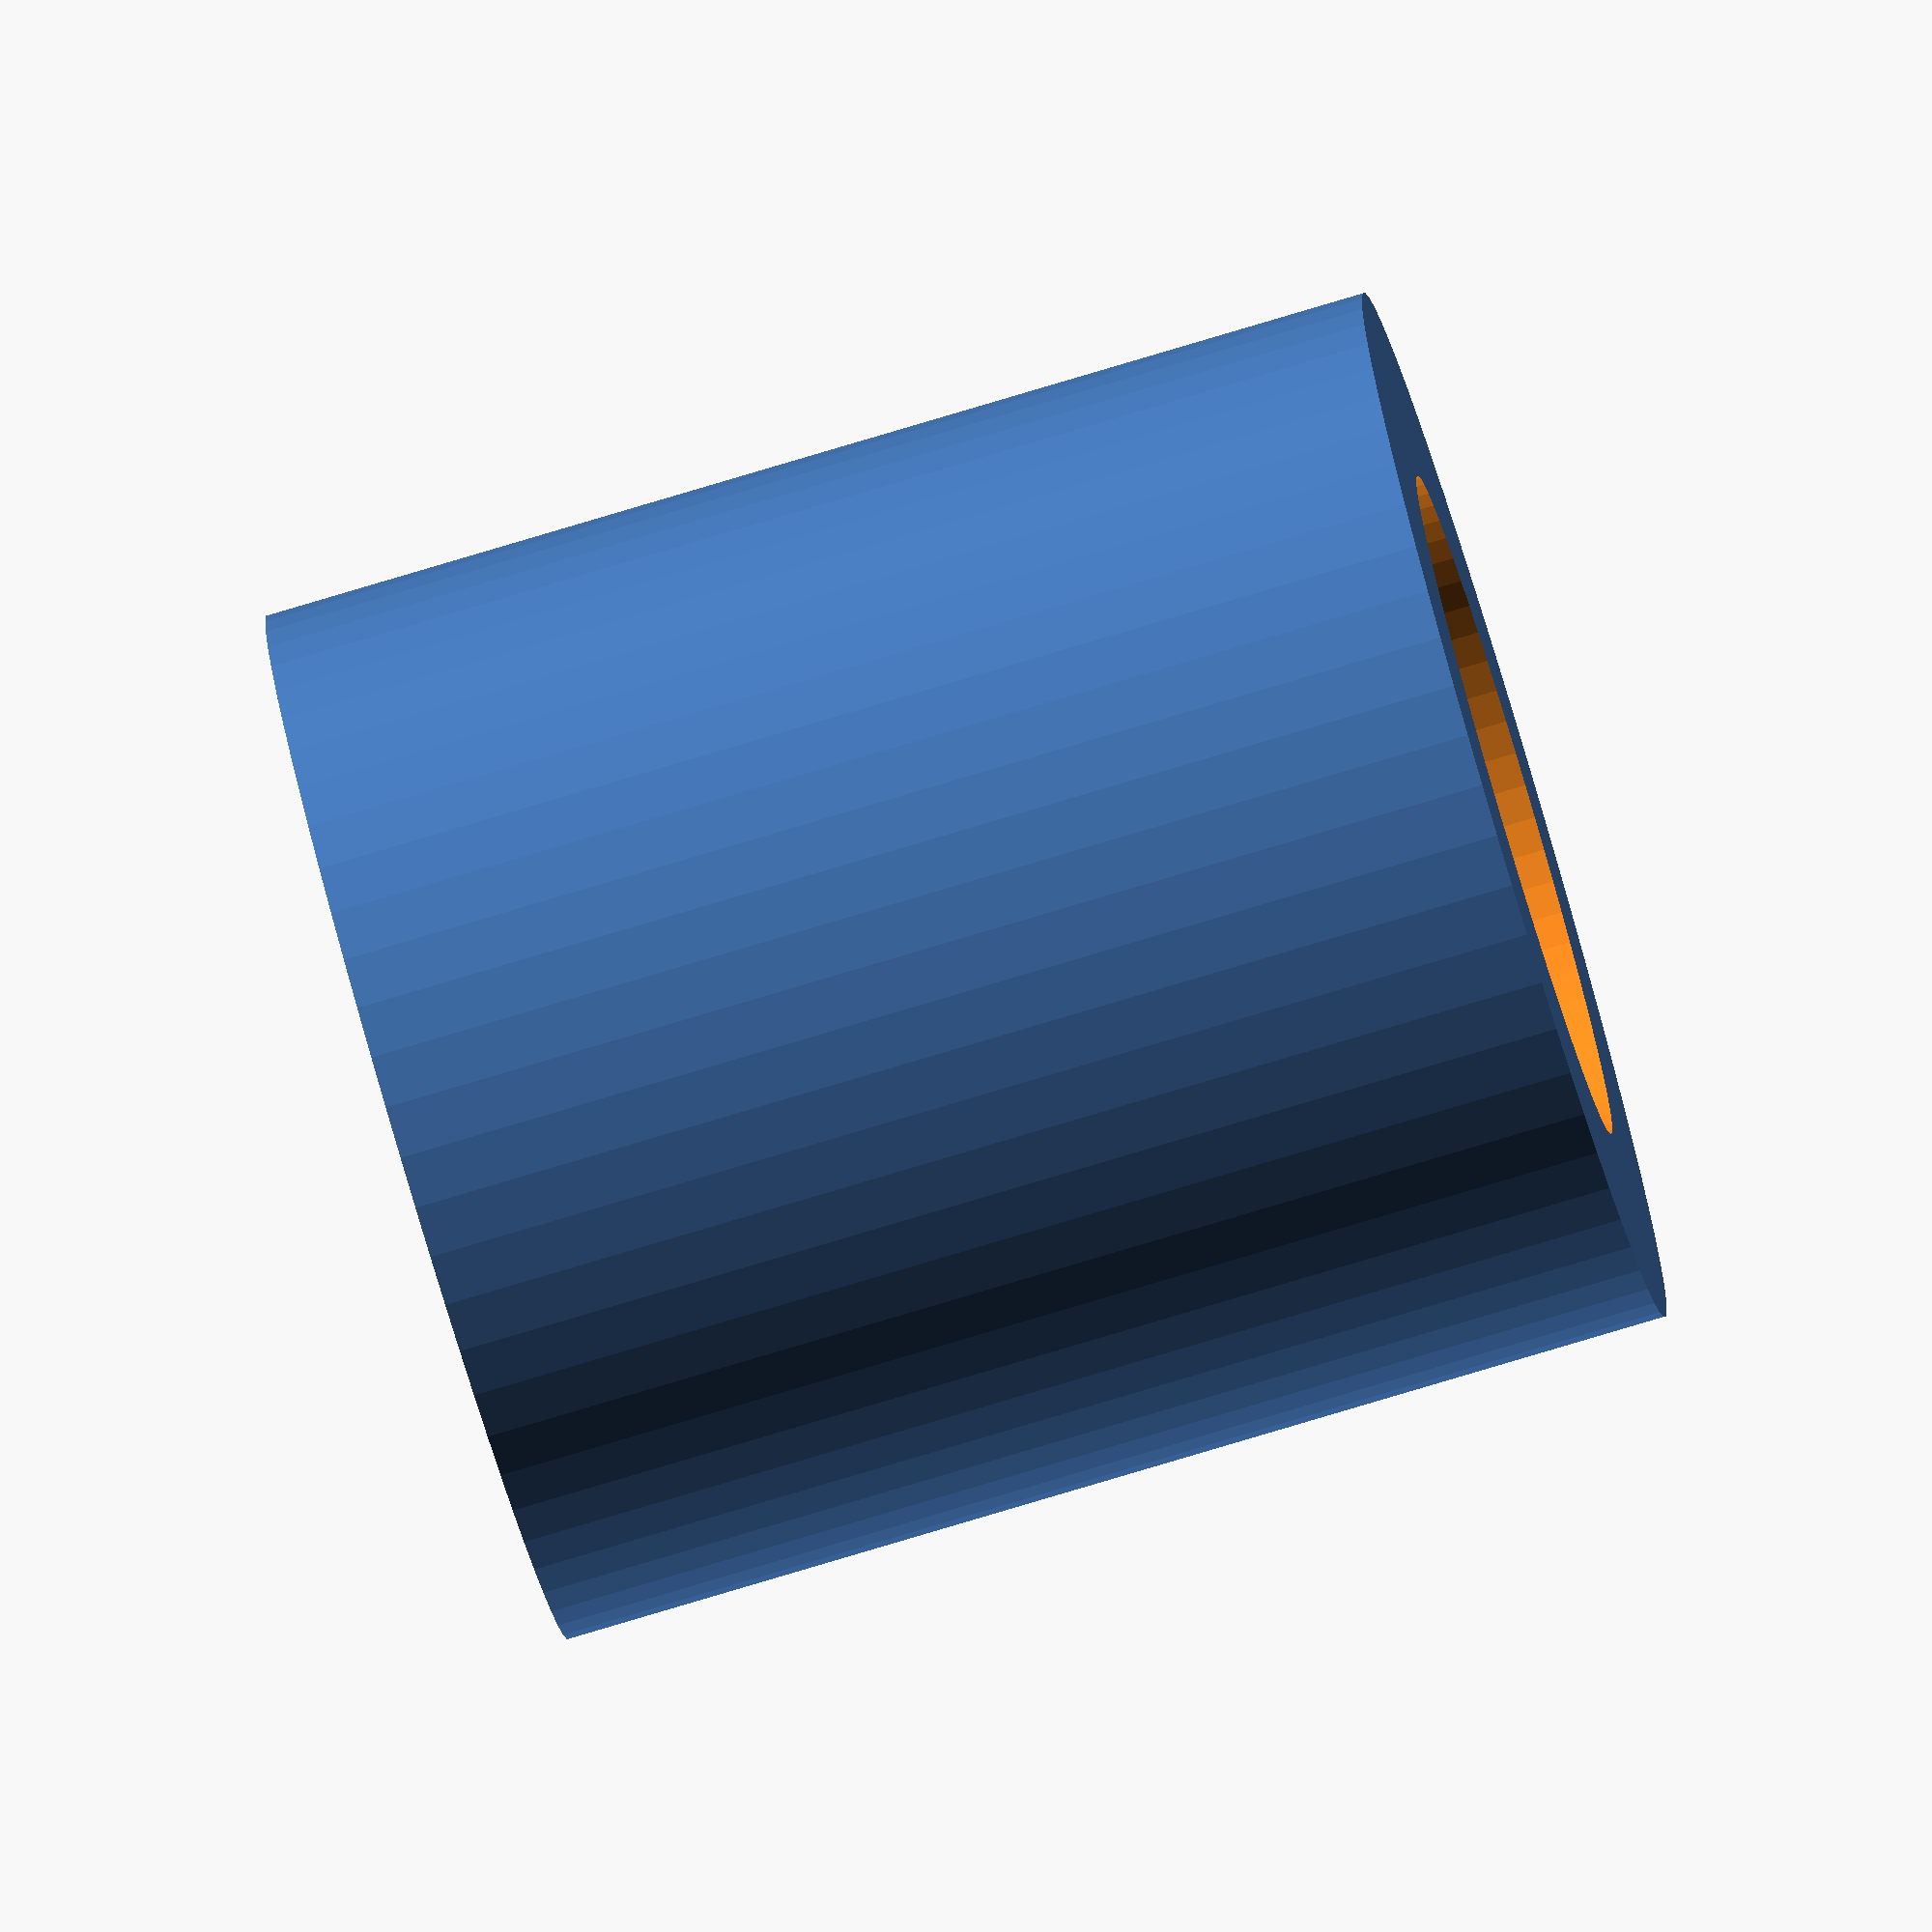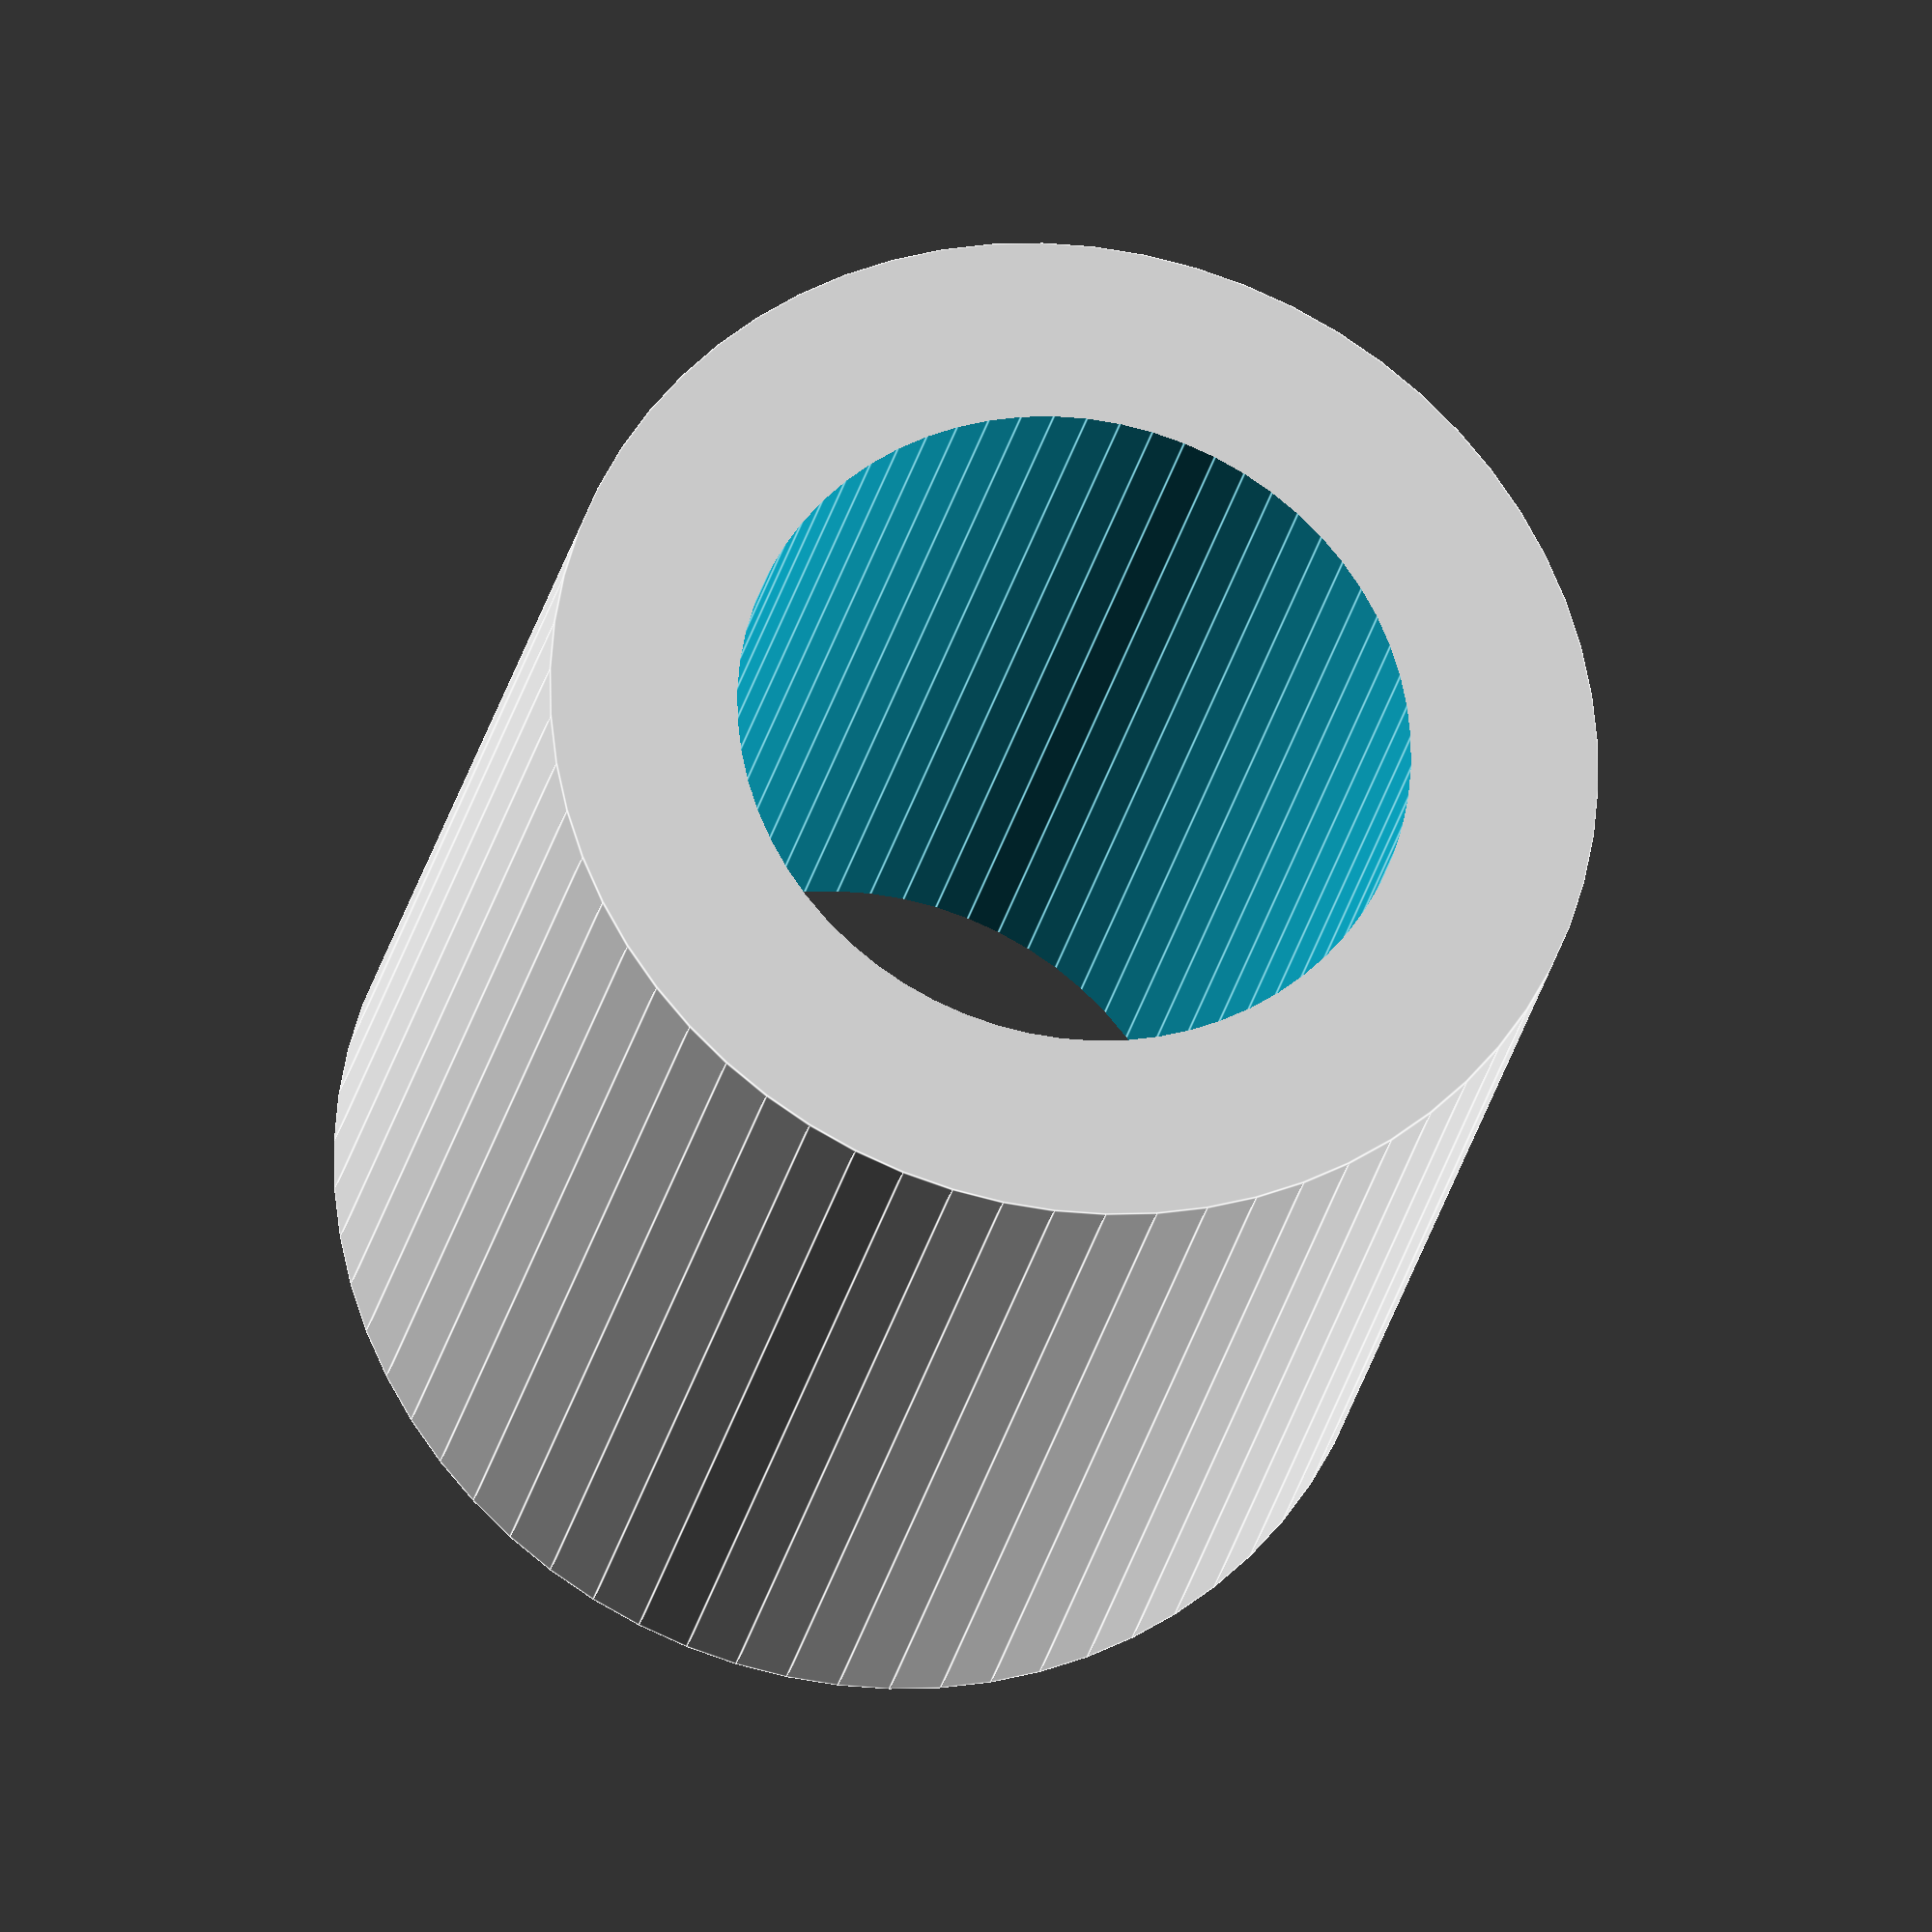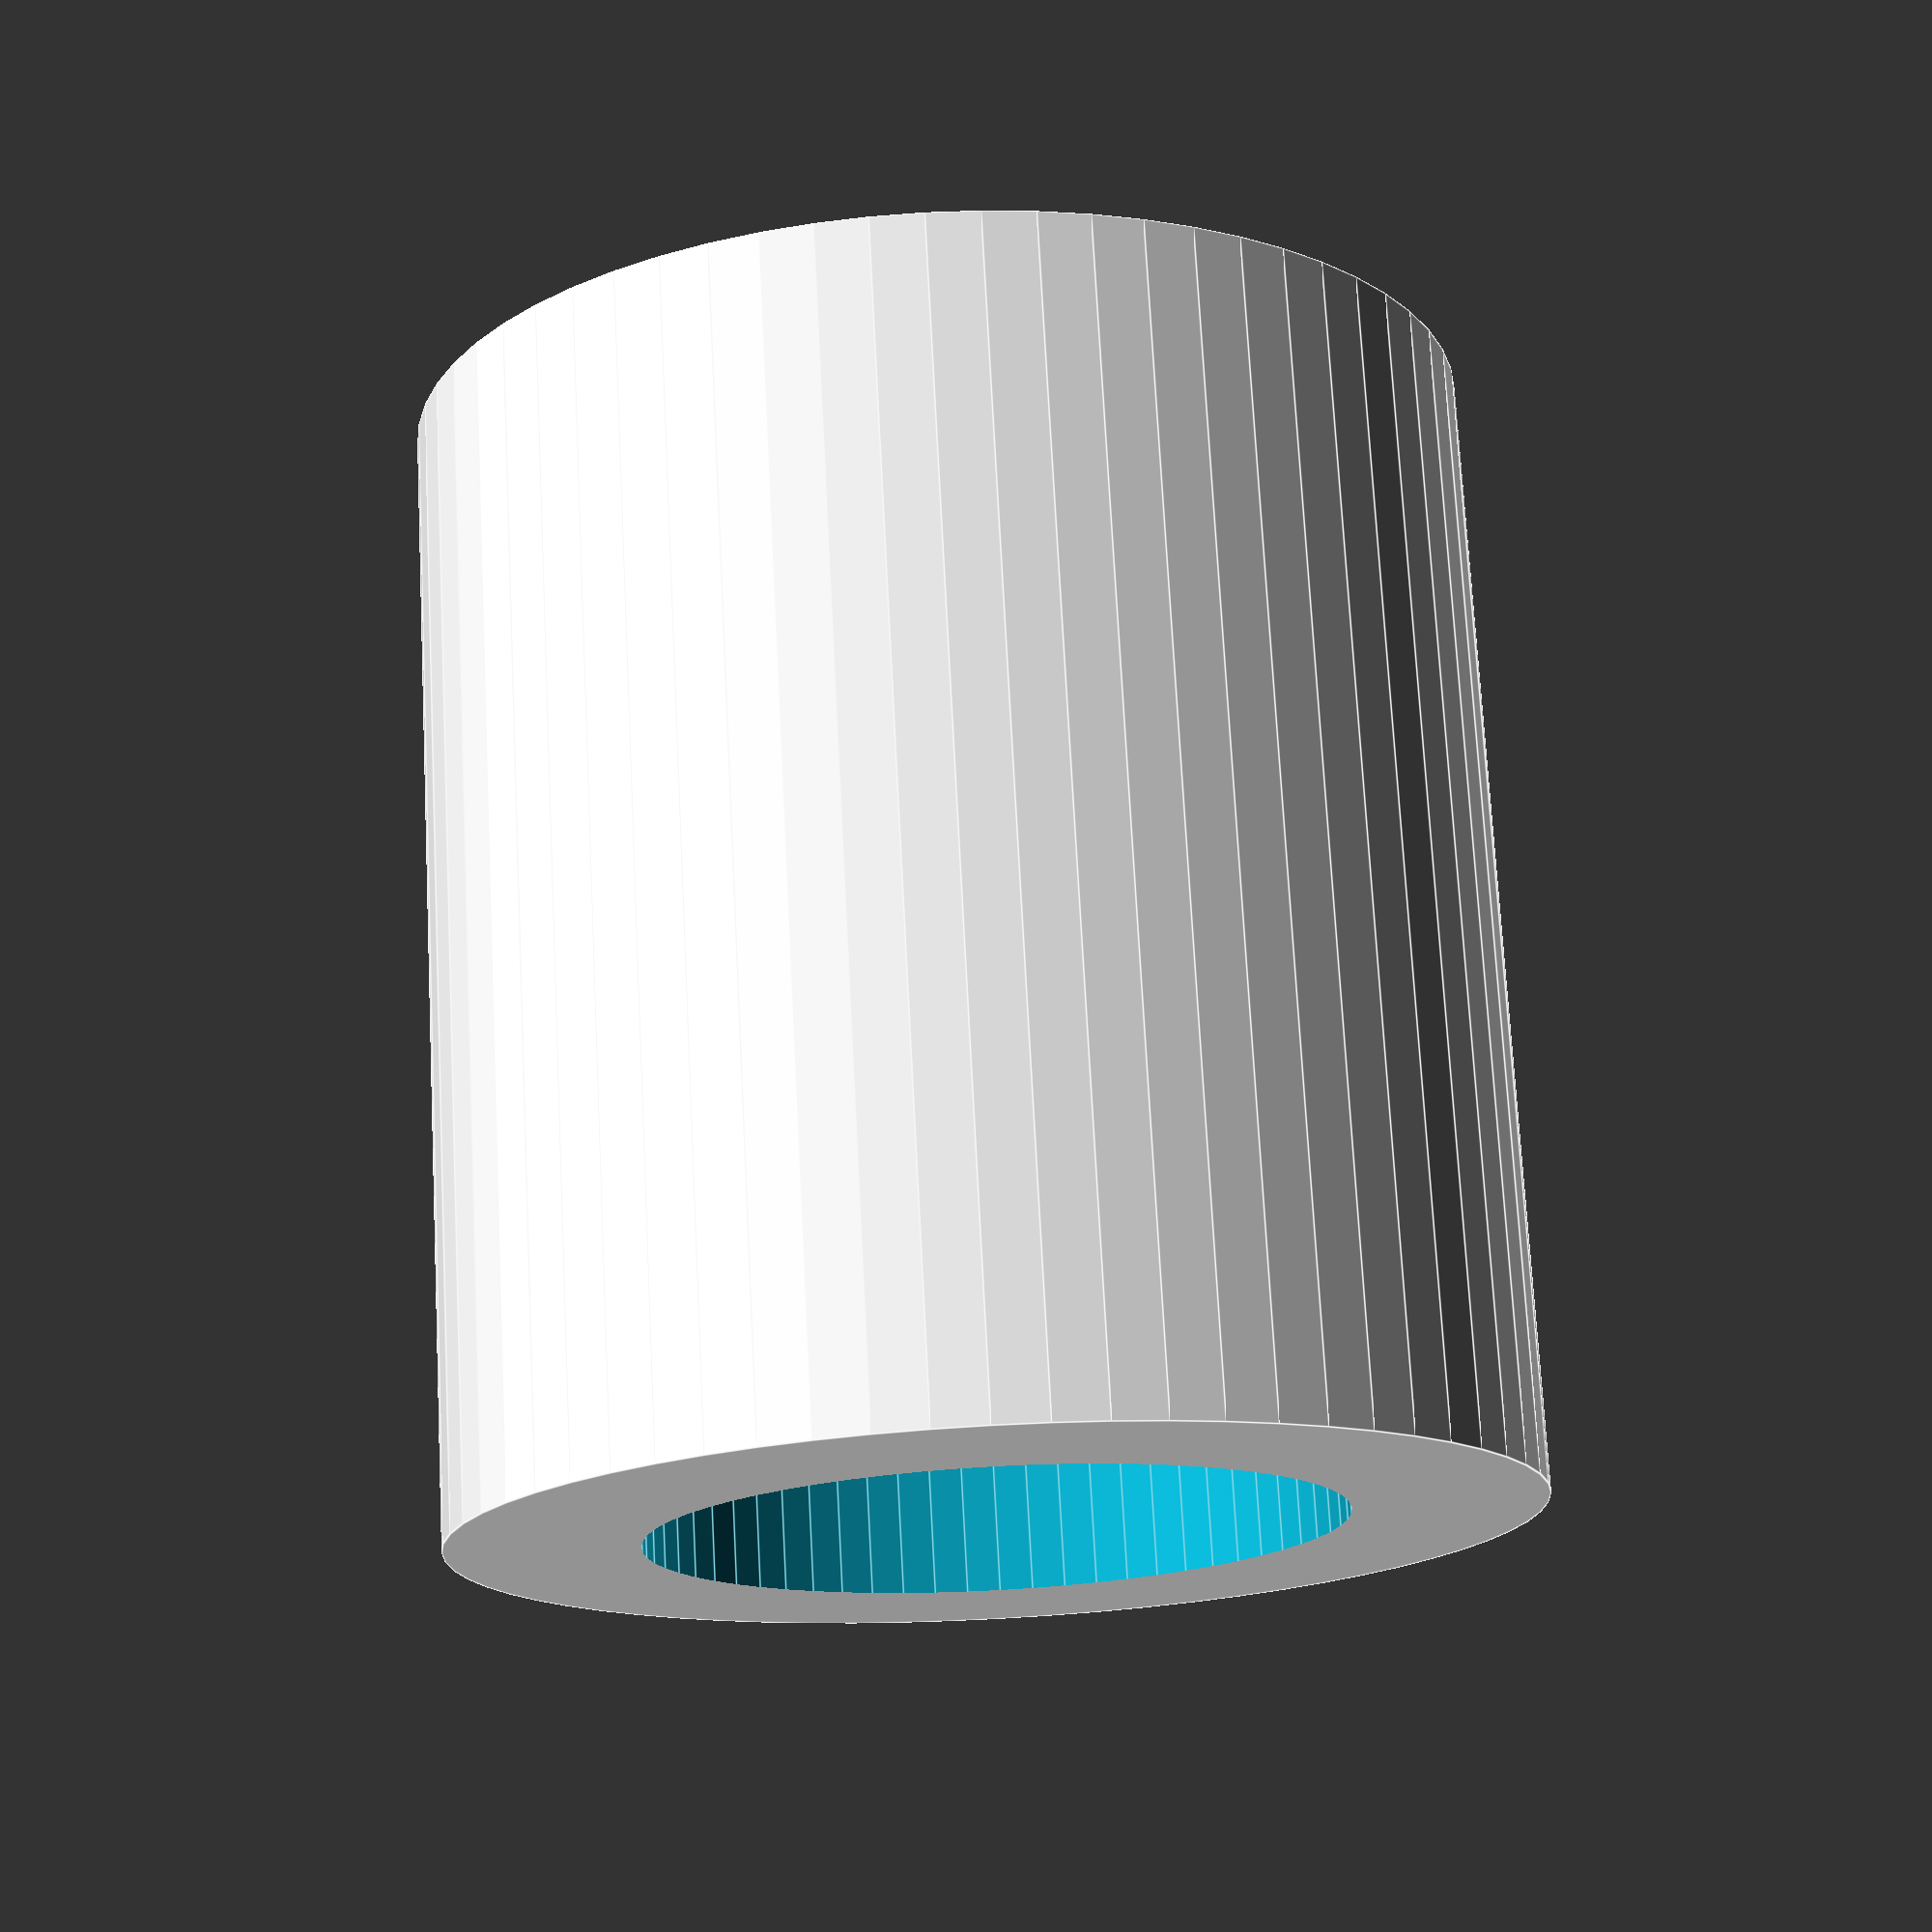
<openscad>
$fn = 64;

LARGE_HOLE_D = 19;
LARGE_HOLE_R = LARGE_HOLE_D / 2;

LARGE_HOLE_H = 23;

HEAD_D = 15;
HEAD_R = HEAD_D / 2;

PIN_D = 9;
PIN_R = PIN_D / 2;
PIN_H = 30;

INNER_PIN_D = 6;
INNER_PIN_R = INNER_PIN_D / 2;
INNER_PIN_H = 14;

SECTION_D = INNER_PIN_H;
SECTION_R = SECTION_D / 2;

BRIDGE_D = SECTION_D - 3.5;
BRIDGE_R = BRIDGE_D / 2;
BRIDGE_R_IN = BRIDGE_R - 2.5;
BRIDGE_OFF = PIN_R;
BRIDGE_L_IN = 8;
BRIDGE_L = BRIDGE_L_IN + (BRIDGE_OFF * 2);

BASE_D = LARGE_HOLE_D + 3;
BASE_R = BASE_D / 2;
BASE_H_OUT = 3;
BASE_H_IN = 10;
BASE_H_HEAD = 4;


module cil_hole(r_out, r_in, h) {
    translate([0, 0, h/2])
    difference() {
        cylinder(r=r_out, h=h, center=true);
        translate([0, 0, -h]) cylinder(r=r_in, h=h * 4, center=true);
    }
}

module section() {
    cil_hole(r_out = SECTION_R, r_in = INNER_PIN_R, h = INNER_PIN_H);

    translate([BRIDGE_OFF, 0, INNER_PIN_H / 2])
    rotate([0, 90, 0])
        cil_hole(r_out = BRIDGE_R, r_in = BRIDGE_R_IN, h = BRIDGE_L_IN);
    
    translate([BRIDGE_L, 0, INNER_PIN_H / 2])
    rotate([90, 0, 0])
    translate([0, 0, -INNER_PIN_H / 2])
        cil_hole(r_out = SECTION_R, r_in = INNER_PIN_R, h = INNER_PIN_H);
}

module section_1() {
    cil_hole(r_out = SECTION_R, r_in = PIN_R, h = INNER_PIN_H);

    translate([BRIDGE_OFF, 0, INNER_PIN_H / 2])
    rotate([0, 90, 0])
        cil_hole(r_out = BRIDGE_R, r_in = BRIDGE_R_IN, h = BRIDGE_L_IN);
    
    translate([BRIDGE_L, 0, INNER_PIN_H / 2])
    rotate([90, 0, 0])
    translate([0, 0, -INNER_PIN_H / 2])
        cil_hole(r_out = SECTION_R, r_in = PIN_R, h = INNER_PIN_H);
}

module base_out() {
    translate([0, 0, BASE_H_IN])
    rotate([180, 0, 0])
    difference() {
        union() {
            translate([0, 0, BASE_H_OUT/2]) cylinder(r=BASE_R, h=BASE_H_OUT, center=true);
            translate([0, 0, BASE_H_IN/2]) cylinder(r=LARGE_HOLE_R, h=BASE_H_IN, center=true);
        }
        union() {
            cylinder(r=HEAD_R, h=BASE_H_HEAD * 2, center=true);
            cylinder(r=PIN_R, h=PIN_H * 2, center=true);
        }
    }
}

module base_in() {
    difference() {
        union() {
            translate([0, 0, BASE_H_OUT/2]) cylinder(r=BASE_R, h=BASE_H_OUT, center=true);
            translate([0, 0, BASE_H_IN/2]) cylinder(r=LARGE_HOLE_R, h=BASE_H_IN, center=true);
        }
        union() {
            cylinder(r=PIN_R, h=PIN_H * 2, center=true);
        }
    }
}

//module filler_base() {
//    cil_hole(r_out = SECTION_R, r_in = PIN_R, h = PIN_H + BASE_H_IN - (LARGE_HOLE_H + BASE_H_OUT + INNER_PIN_H));
//}

module filler_section() {
    cil_hole(r_out = SECTION_R, r_in = PIN_R, h = 15);
}

//section_1();
//base_out();
//base_in();
//filler_base();
filler_section();

</openscad>
<views>
elev=260.5 azim=77.9 roll=73.4 proj=o view=solid
elev=25.0 azim=59.7 roll=169.1 proj=o view=edges
elev=106.6 azim=203.4 roll=3.0 proj=p view=edges
</views>
